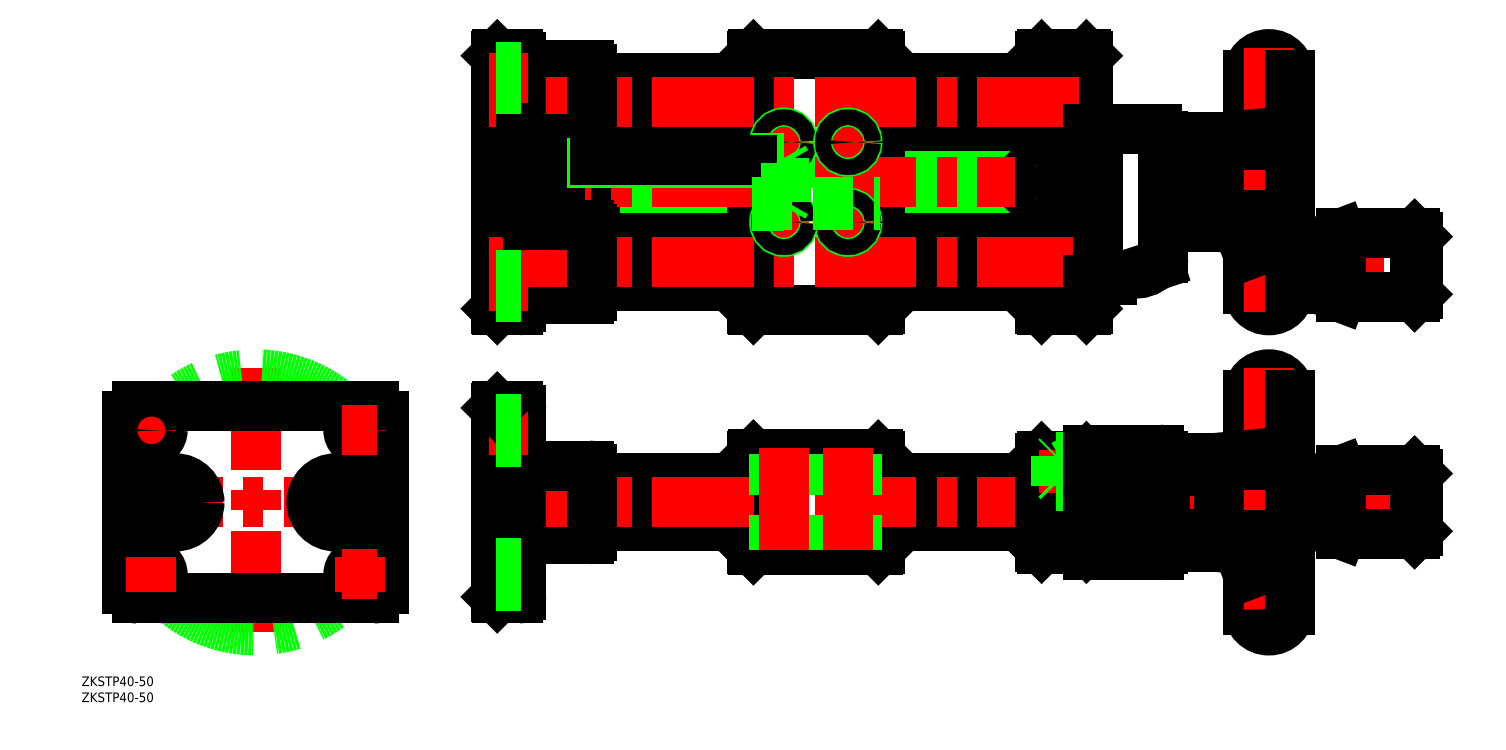
<metadata>
{"format":"dxf","ext":"dxf","renderer":"ezdxf+matplotlib","layout":"modelspace","background":"white","min_lineweight":24,"dpi":150}
</metadata>
<code>
0
SECTION
2
ENTITIES
0
LINE
8
0
10
105
20
106.1
30
0
11
105
21
93.9
31
0
0
LINE
8
0
10
105.9
20
93
30
0
11
155
21
93
31
0
0
LINE
8
0
10
195
20
93
30
0
11
244.1
21
93
31
0
0
LINE
8
0
10
105
20
93.9
30
0
11
105.9
21
93
31
0
0
LINE
8
0
10
105
20
93.9
30
0
11
155
21
93.9
31
0
0
LINE
8
0
10
195
20
93.9
30
0
11
245
21
93.9
31
0
0
LINE
8
0
10
244.1
20
107
30
0
11
195
21
107
31
0
0
LINE
8
0
10
195
20
107
30
0
11
155
21
107
31
0
0
LINE
8
0
10
105
20
106.1
30
0
11
105.9
21
107
31
0
0
LINE
8
0
10
245
20
106.1
30
0
11
195
21
106.1
31
0
0
LINE
8
0
10
195
20
106.1
30
0
11
155
21
106.1
31
0
0
LINE
8
0
10
105.9
20
93
30
0
11
105.9
21
107
31
0
0
LINE
8
0
10
245
20
93.9
30
0
11
244.1
21
93
31
0
0
LINE
8
0
10
245
20
106.1
30
0
11
244.1
21
107
31
0
0
LINE
8
0
10
244.1
20
93
30
0
11
244.1
21
107
31
0
0
LINE
8
0
10
291
20
-14
30
0
11
291
21
14
31
0
0
LINE
8
0
10
105
20
7.5
30
0
11
155
21
7.5
31
0
0
LINE
8
0
10
105
20
-7.5
30
0
11
155
21
-7.5
31
0
0
LINE
8
0
10
195
20
7.5
30
0
11
245
21
7.5
31
0
0
LINE
8
0
10
195
20
-7.5
30
0
11
245
21
-7.5
31
0
0
LINE
8
0
10
105
20
82.5
30
0
11
155
21
82.5
31
0
0
LINE
8
0
10
105
20
67.5
30
0
11
155
21
67.5
31
0
0
LINE
8
0
10
195
20
82.5
30
0
11
245
21
82.5
31
0
0
LINE
8
0
10
195
20
67.5
30
0
11
245
21
67.5
31
0
0
LINE
8
0
10
105
20
132.5
30
0
11
155
21
132.5
31
0
0
LINE
8
0
10
105
20
117.5
30
0
11
155
21
117.5
31
0
0
LINE
8
0
10
195
20
132.5
30
0
11
245
21
132.5
31
0
0
LINE
8
0
10
195
20
117.5
30
0
11
245
21
117.5
31
0
0
LINE
8
0
10
155
20
14.5
30
0
11
155
21
-14.5
31
0
0
LINE
8
0
10
195
20
14.5
30
0
11
195
21
-14.5
31
0
0
LINE
8
0
10
194.5
20
15
30
0
11
195
21
14.5
31
0
0
LINE
8
0
10
194.5
20
-15
30
0
11
155.5
21
-15
31
0
0
LINE
8
0
10
155
20
-14.5
30
0
11
155.5
21
-15
31
0
0
LINE
8
0
10
195
20
-14.5
30
0
11
194.5
21
-15
31
0
0
LINE
8
0
10
194.5
20
15
30
0
11
155.5
21
15
31
0
0
LINE
8
0
10
155
20
14.5
30
0
11
155.5
21
15
31
0
0
LINE
8
0
10
155
20
139.5
30
0
11
155
21
60.5
31
0
0
LINE
8
0
10
155.5
20
140
30
0
11
155
21
139.5
31
0
0
LINE
8
0
10
195
20
139.5
30
0
11
195
21
60.5
31
0
0
LINE
8
0
10
155.5
20
140
30
0
11
194.5
21
140
31
0
0
LINE
8
0
10
195
20
139.5
30
0
11
194.5
21
140
31
0
0
LINE
8
0
10
155.5
20
60
30
0
11
194.5
21
60
31
0
0
LINE
8
0
10
195
20
60.5
30
0
11
194.5
21
60
31
0
0
LINE
8
0
10
155
20
60.5
30
0
11
155.5
21
60
31
0
0
LINE
8
CENTER
10
73
20
100
30
0
11
325
21
100
31
0
0
ARC
8
0
10
316.5
20
66.5
30
0
40
6.5
50
180
51
0
0
ARC
8
0
10
316.5
20
133.5
30
0
40
6.5
50
0
51
180
0
LINE
8
CENTER
10
308
20
74
30
0
11
365
21
74
31
0
0
LINE
8
0
10
310
20
66.5
30
0
11
310
21
133.5
31
0
0
LINE
8
0
10
301
20
86
30
0
11
301
21
114
31
0
0
LINE
8
CENTER
10
316.5
20
142
30
0
11
316.5
21
58
31
0
0
LINE
8
0
10
310
20
77.39
30
0
11
307
21
85.44
31
0
0
LINE
8
0
10
301
20
114
30
0
11
310
21
114.8
31
0
0
LINE
8
0
10
291
20
114
30
0
11
301
21
114
31
0
0
LINE
8
0
10
323
20
133.5
30
0
11
323
21
66.5
31
0
0
LINE
8
0
10
362
20
64
30
0
11
339
21
64
31
0
0
LINE
8
0
10
339
20
84
30
0
11
362
21
84
31
0
0
LINE
8
0
10
325.6
20
78.94
30
0
11
339
21
84
31
0
0
LINE
8
0
10
339
20
84
30
0
11
339
21
64
31
0
0
LINE
8
0
10
339
20
64
30
0
11
325.6
21
69.06
31
0
0
LINE
8
0
10
325
20
70.56
30
0
11
323
21
70.56
31
0
0
ARC
8
0
10
326
20
70
30
0
40
1
50
180
51
249.2
0
LINE
8
0
10
325
20
70
30
0
11
325
21
78
31
0
0
LINE
8
0
10
323
20
77.44
30
0
11
325
21
77.44
31
0
0
ARC
8
0
10
326
20
78
30
0
40
1
50
110.8
51
180
0
LINE
8
0
10
363
20
83
30
0
11
363
21
65
31
0
0
LINE
8
0
10
362
20
84
30
0
11
362
21
64
31
0
0
LINE
8
0
10
363
20
65
30
0
11
362
21
64
31
0
0
LINE
8
0
10
362
20
84
30
0
11
363
21
83
31
0
0
LINE
8
0
10
291
20
86
30
0
11
291
21
114
31
0
0
LINE
8
0
10
310
20
85.16
30
0
11
301
21
86
31
0
0
LINE
8
0
10
301
20
86
30
0
11
291
21
86
31
0
0
LINE
8
0
10
259.5
20
140
30
0
11
245.5
21
140
31
0
0
LINE
8
0
10
259.5
20
60
30
0
11
245.5
21
60
31
0
0
LINE
8
0
10
260
20
139.5
30
0
11
260
21
60.5
31
0
0
LINE
8
0
10
259.5
20
60
30
0
11
260
21
60.5
31
0
0
LINE
8
0
10
259.5
20
140
30
0
11
260
21
139.5
31
0
0
LINE
8
0
10
245
20
139.5
30
0
11
245
21
60.5
31
0
0
LINE
8
0
10
245.5
20
60
30
0
11
245
21
60.5
31
0
0
LINE
8
0
10
245.5
20
140
30
0
11
245
21
139.5
31
0
0
LINE
8
0
10
75
20
139.5
30
0
11
75
21
60.5
31
0
0
ARC
8
0
10
104
20
114.5
30
0
40
1
50
270
51
0
0
LINE
8
0
10
85
20
136.5
30
0
11
104
21
136.5
31
0
0
LINE
8
CENTER
10
73
20
125
30
0
11
262
21
125
31
0
0
LINE
8
0
10
75.5
20
140
30
0
11
82
21
140
31
0
0
ARC
8
0
10
82
20
139
30
0
40
1
50
0
51
90
0
LINE
8
0
10
83
20
139
30
0
11
83
21
61
31
0
0
LINE
8
0
10
105
20
135.5
30
0
11
105
21
114.5
31
0
0
ARC
8
0
10
104
20
135.5
30
0
40
1
50
0
51
90
0
LINE
8
0
10
75.5
20
60
30
0
11
82
21
60
31
0
0
ARC
8
0
10
82
20
61
30
0
40
1
50
270
51
0
0
LINE
8
0
10
85
20
63.5
30
0
11
104
21
63.5
31
0
0
ARC
8
0
10
104
20
64.5
30
0
40
1
50
270
51
0
0
LINE
8
CENTER
10
73
20
75
30
0
11
262
21
75
31
0
0
LINE
8
0
10
105
20
85.5
30
0
11
105
21
64.5
31
0
0
ARC
8
0
10
104
20
85.5
30
0
40
1
50
0
51
90
0
LINE
8
0
10
95
20
112.5
30
0
11
95
21
87.5
31
0
0
ARC
8
0
10
96
20
112.5
30
0
40
1
50
90
51
180
0
LINE
8
0
10
85
20
113.5
30
0
11
104
21
113.5
31
0
0
LINE
8
0
10
85
20
86.5
30
0
11
104
21
86.5
31
0
0
ARC
8
0
10
96
20
87.5
30
0
40
1
50
180
51
270
0
ARC
8
0
10
104
20
10.5
30
0
40
1
50
0
51
90
0
LINE
8
0
10
85
20
-11.5
30
0
11
104
21
-11.5
31
0
0
LINE
8
CENTER
10
73
20
-5.68e-14
30
0
11
365
21
-5.68e-14
31
0
0
LINE
8
0
10
75.5
20
-30
30
0
11
82
21
-30
31
0
0
ARC
8
0
10
82
20
-29
30
0
40
1
50
270
51
0
0
LINE
8
CENTER
10
73
20
-22.5
30
0
11
85
21
-22.5
31
0
0
LINE
8
0
10
83
20
-29
30
0
11
83
21
29
31
0
0
LINE
8
0
10
105
20
-10.5
30
0
11
105
21
10.5
31
0
0
ARC
8
0
10
104
20
-10.5
30
0
40
1
50
270
51
0
0
LINE
8
0
10
75
20
-29.5
30
0
11
75
21
29.5
31
0
0
LINE
8
0
10
82
20
30
30
0
11
75.5
21
30
31
0
0
ARC
8
0
10
82
20
29
30
0
40
1
50
0
51
90
0
LINE
8
0
10
85
20
11.5
30
0
11
104
21
11.5
31
0
0
LINE
8
CENTER
10
73
20
22.5
30
0
11
85
21
22.5
31
0
0
ARC
8
0
10
316.5
20
33.5
30
0
40
6.5
50
0
51
180
0
LINE
8
0
10
310
20
-33.5
30
0
11
310
21
33.5
31
0
0
LINE
8
0
10
301
20
-14
30
0
11
301
21
14
31
0
0
LINE
8
CENTER
10
316.5
20
42
30
0
11
316.5
21
-42
31
0
0
LINE
8
0
10
310
20
-22.61
30
0
11
307
21
-14.56
31
0
0
LINE
8
0
10
310
20
-14.84
30
0
11
301
21
-14
31
0
0
LINE
8
0
10
301
20
-14
30
0
11
291
21
-14
31
0
0
LINE
8
0
10
301
20
14
30
0
11
310
21
14.84
31
0
0
LINE
8
0
10
291
20
14
30
0
11
301
21
14
31
0
0
LINE
8
0
10
323
20
33.5
30
0
11
323
21
-33.5
31
0
0
LINE
8
0
10
362
20
-10
30
0
11
339
21
-10
31
0
0
LINE
8
0
10
339
20
10
30
0
11
362
21
10
31
0
0
LINE
8
0
10
325.6
20
4.935
30
0
11
339
21
10
31
0
0
LINE
8
0
10
339
20
10
30
0
11
339
21
-10
31
0
0
LINE
8
0
10
339
20
-10
30
0
11
325.6
21
-4.935
31
0
0
LINE
8
0
10
325
20
-3.44
30
0
11
323
21
-3.44
31
0
0
ARC
8
0
10
326
20
-4
30
0
40
1
50
180
51
249.2
0
LINE
8
0
10
325
20
-4
30
0
11
325
21
4
31
0
0
LINE
8
0
10
323
20
3.44
30
0
11
325
21
3.44
31
0
0
ARC
8
0
10
326
20
4
30
0
40
1
50
110.8
51
180
0
LINE
8
0
10
363
20
9
30
0
11
363
21
-9
31
0
0
LINE
8
0
10
362
20
10
30
0
11
362
21
-10
31
0
0
LINE
8
0
10
363
20
-9
30
0
11
362
21
-10
31
0
0
LINE
8
0
10
362
20
10
30
0
11
363
21
9
31
0
0
LINE
8
0
10
245.5
20
14.5
30
0
11
259.5
21
14.5
31
0
0
LINE
8
0
10
245
20
14
30
0
11
245.5
21
14.5
31
0
0
LINE
8
0
10
245.5
20
-14.5
30
0
11
259.5
21
-14.5
31
0
0
LINE
8
0
10
260
20
-14
30
0
11
259.5
21
-14.5
31
0
0
LINE
8
0
10
245
20
14
30
0
11
245
21
-14
31
0
0
LINE
8
0
10
245.5
20
-14.5
30
0
11
245
21
-14
31
0
0
LINE
8
0
10
259.5
20
14.5
30
0
11
260
21
14
31
0
0
LINE
8
CENTER
10
252.5
20
16.5
30
0
11
252.5
21
3
31
0
0
ARC
8
0
10
316.5
20
-33.5
30
0
40
6.5
50
180
51
0
0
LINE
8
CENTER
10
160
20
112.5
30
0
11
170
21
112.5
31
0
0
LINE
8
CENTER
10
165
20
107.5
30
0
11
165
21
117.5
31
0
0
CIRCLE
8
0
10
165
20
112.5
30
0
40
3
0
CIRCLE
8
0
10
165
20
112.5
30
0
40
2.458
0
LINE
8
CENTER
10
180
20
112.5
30
0
11
190
21
112.5
31
0
0
LINE
8
CENTER
10
185
20
107.5
30
0
11
185
21
117.5
31
0
0
CIRCLE
8
0
10
185
20
112.5
30
0
40
3
0
CIRCLE
8
0
10
185
20
112.5
30
0
40
2.458
0
LINE
8
CENTER
10
180
20
87.5
30
0
11
190
21
87.5
31
0
0
LINE
8
CENTER
10
185
20
82.5
30
0
11
185
21
92.5
31
0
0
CIRCLE
8
0
10
185
20
87.5
30
0
40
3
0
CIRCLE
8
0
10
185
20
87.5
30
0
40
2.458
0
LINE
8
CENTER
10
160
20
87.5
30
0
11
170
21
87.5
31
0
0
LINE
8
CENTER
10
165
20
82.5
30
0
11
165
21
92.5
31
0
0
CIRCLE
8
0
10
165
20
87.5
30
0
40
3
0
CIRCLE
8
0
10
165
20
87.5
30
0
40
2.458
0
LINE
8
0
10
162
20
15
30
0
11
162
21
-15
31
0
0
LINE
8
0
10
162.5
20
15
30
0
11
162.5
21
-15
31
0
0
LINE
8
0
10
167.5
20
15
30
0
11
167.5
21
-15
31
0
0
LINE
8
0
10
168
20
15
30
0
11
168
21
-15
31
0
0
LINE
8
CENTER
10
165
20
17
30
0
11
165
21
-17
31
0
0
LINE
8
0
10
182
20
15
30
0
11
182
21
-15
31
0
0
LINE
8
0
10
182.5
20
15
30
0
11
182.5
21
-15
31
0
0
LINE
8
0
10
187.5
20
15
30
0
11
187.5
21
-15
31
0
0
LINE
8
0
10
188
20
15
30
0
11
188
21
-15
31
0
0
LINE
8
CENTER
10
185
20
17
30
0
11
185
21
-17
31
0
0
CIRCLE
8
0
10
252.5
20
100
30
0
40
2.5
0
CIRCLE
8
0
10
252.5
20
100
30
0
40
2.067
0
LINE
8
CENTER
10
252.5
20
95.5
30
0
11
252.5
21
104.5
31
0
0
LINE
8
0
10
251.1
20
100
30
0
11
251.8
21
98.75
31
0
0
LINE
8
0
10
251.8
20
101.3
30
0
11
251.1
21
100
31
0
0
CIRCLE
8
0
10
252.5
20
100
30
0
40
1.443
0
LINE
8
0
10
253.9
20
100
30
0
11
253.2
21
101.3
31
0
0
LINE
8
0
10
253.2
20
98.75
30
0
11
253.9
21
100
31
0
0
LINE
8
0
10
251.8
20
98.75
30
0
11
253.2
21
98.75
31
0
0
LINE
8
0
10
253.2
20
101.3
30
0
11
251.8
21
101.3
31
0
0
LINE
8
0
10
251.3
20
12.5
30
0
11
252.5
21
11.78
31
0
0
LINE
8
0
10
253.9
20
12.5
30
0
11
251.1
21
12.5
31
0
0
LINE
8
0
10
255
20
7.25
30
0
11
250
21
7.25
31
0
0
LINE
8
0
10
250.8
20
6.5
30
0
11
254.3
21
6.5
31
0
0
LINE
8
0
10
255
20
14.07
30
0
11
250
21
14.07
31
0
0
LINE
8
0
10
255
20
14.5
30
0
11
255
21
5
31
0
0
LINE
8
0
10
254.6
20
14.5
30
0
11
254.6
21
5
31
0
0
LINE
8
0
10
255
20
7.25
30
0
11
254.3
21
6.5
31
0
0
LINE
8
0
10
253.8
20
12.5
30
0
11
252.5
21
11.78
31
0
0
LINE
8
0
10
251.8
20
14.5
30
0
11
251.8
21
12.5
31
0
0
LINE
8
0
10
253.2
20
14.5
30
0
11
253.2
21
12.5
31
0
0
LINE
8
0
10
253.9
20
14.5
30
0
11
253.9
21
12.5
31
0
0
LINE
8
0
10
255
20
14.07
30
0
11
254.6
21
14.5
31
0
0
LINE
8
0
10
250
20
14.5
30
0
11
250
21
5
31
0
0
LINE
8
0
10
250.4
20
14.5
30
0
11
250.4
21
5
31
0
0
LINE
8
0
10
250
20
7.25
30
0
11
250.8
21
6.5
31
0
0
LINE
8
0
10
251.1
20
14.5
30
0
11
251.1
21
12.5
31
0
0
LINE
8
0
10
250.4
20
14.5
30
0
11
250
21
14.07
31
0
0
ARC
8
0
10
85
20
-13.5
30
0
40
2
50
90
51
180
0
ARC
8
0
10
85
20
13.5
30
0
40
2
50
180
51
270
0
ARC
8
0
10
85
20
61.5
30
0
40
2
50
90
51
180
0
ARC
8
0
10
85
20
88.5
30
0
40
2
50
180
51
270
0
ARC
8
0
10
85
20
111.5
30
0
40
2
50
90
51
180
0
ARC
8
0
10
85
20
138.5
30
0
40
2
50
180
51
270
0
LINE
8
0
10
75.5
20
60
30
0
11
75
21
60.5
31
0
0
LINE
8
0
10
75
20
139.5
30
0
11
75.5
21
140
31
0
0
LINE
8
0
10
75.5
20
30
30
0
11
75
21
29.5
31
0
0
LINE
8
0
10
75.5
20
-30
30
0
11
75
21
-29.5
31
0
0
LINE
8
CENTER
10
73
20
67.5
30
0
11
85
21
67.5
31
0
0
LINE
8
CENTER
10
73
20
132.5
30
0
11
85
21
132.5
31
0
0
LINE
8
0
10
75
20
19
30
0
11
83
21
19
31
0
0
LINE
8
0
10
75
20
26
30
0
11
83
21
26
31
0
0
LINE
8
0
10
75
20
-26
30
0
11
83
21
-26
31
0
0
LINE
8
0
10
75
20
-19
30
0
11
83
21
-19
31
0
0
LINE
8
0
10
75
20
64
30
0
11
83
21
64
31
0
0
LINE
8
0
10
75
20
71
30
0
11
83
21
71
31
0
0
LINE
8
0
10
75
20
129
30
0
11
83
21
129
31
0
0
LINE
8
0
10
75
20
136
30
0
11
83
21
136
31
0
0
LINE
8
CENTER
10
0
20
42
30
0
11
0
21
-42
31
0
0
CIRCLE
8
0
10
-1.137e-13
20
-1.42e-14
30
0
40
40
0
LINE
8
CENTER
10
-42
20
-5.68e-14
30
0
11
42
21
-5.68e-14
31
0
0
LINE
8
CENTER
10
25
20
9.5
30
0
11
25
21
-9.5
31
0
0
LINE
8
CENTER
10
-25
20
9.5
30
0
11
-25
21
-9.5
31
0
0
CIRCLE
8
0
10
-25
20
-4.26e-14
30
0
40
7.5
0
CIRCLE
8
0
10
25
20
-4.26e-14
30
0
40
7.5
0
LINE
8
0
10
40
20
27
30
0
11
40
21
-27
31
0
0
LINE
8
0
10
-40
20
27
30
0
11
-40
21
-27
31
0
0
LINE
8
0
10
-37
20
30
30
0
11
37
21
30
31
0
0
LINE
8
0
10
-37
20
-30
30
0
11
37
21
-30
31
0
0
ARC
8
0
10
-37
20
-27
30
0
40
3
50
180
51
270
0
ARC
8
0
10
-37
20
27
30
0
40
3
50
90
51
180
0
ARC
8
0
10
37
20
27
30
0
40
3
50
0
51
90
0
ARC
8
0
10
37
20
-27
30
0
40
3
50
270
51
0
0
LINE
8
CENTER
10
32.5
20
28
30
0
11
32.5
21
17
31
0
0
LINE
8
CENTER
10
-32.5
20
28
30
0
11
-32.5
21
17
31
0
0
LINE
8
CENTER
10
-38
20
22.5
30
0
11
-27
21
22.5
31
0
0
LINE
8
CENTER
10
-38
20
-22.5
30
0
11
-27
21
-22.5
31
0
0
CIRCLE
8
0
10
-32.5
20
-22.5
30
0
40
3.5
0
CIRCLE
8
0
10
32.5
20
-22.5
30
0
40
3.5
0
CIRCLE
8
0
10
32.5
20
22.5
30
0
40
3.5
0
CIRCLE
8
0
10
-32.5
20
22.5
30
0
40
3.5
0
LINE
8
CENTER
10
27
20
22.5
30
0
11
38
21
22.5
31
0
0
LINE
8
CENTER
10
32.5
20
-17
30
0
11
32.5
21
-28
31
0
0
LINE
8
CENTER
10
27
20
-22.5
30
0
11
38
21
-22.5
31
0
0
LINE
8
CENTER
10
-32.5
20
-17
30
0
11
-32.5
21
-28
31
0
0
LINE
8
0
10
250
20
5
30
0
11
255
21
5
31
0
0
TEXT
8
0
10
-54.32
20
-57.36
30
0
40
3
1
ZKSTP40-50
0
TEXT
8
0
10
-54.32
20
-62.36
30
0
40
3
1
ZKSTP40-50
0
LINE
8
0
10
165
20
107.5
30
0
11
165
21
92.5
31
0
0
LINE
8
0
10
155
20
107.5
30
0
11
165
21
107.5
31
0
0
LINE
8
0
10
155
20
92.5
30
0
11
165
21
92.5
31
0
0
LINE
8
0
10
155
20
106.1
30
0
11
105
21
106.1
31
0
0
LINE
8
0
10
155
20
107
30
0
11
105.9
21
107
31
0
0
LINE
8
0
10
155
20
93.9
30
0
11
195
21
93.9
31
0
0
LINE
8
0
10
155
20
93
30
0
11
195
21
93
31
0
0
LINE
8
0
10
165
20
107.5
30
0
11
165.8
21
106.1
31
0
0
LINE
8
0
10
165.8
20
106.1
30
0
11
165.8
21
93.9
31
0
0
LINE
8
0
10
165
20
92.5
30
0
11
165.8
21
93.9
31
0
0
LINE
8
0
10
260
20
16.5
30
0
11
282.1
21
16.5
31
0
0
LINE
8
0
10
282.1
20
-16.5
30
0
11
260
21
-16.5
31
0
0
LINE
8
0
10
260
20
-16.5
30
0
11
260
21
16.5
31
0
0
LINE
8
0
10
283.5
20
-14.5
30
0
11
283.5
21
14.5
31
0
0
LINE
8
0
10
271.8
20
11
30
0
11
271.8
21
-11
31
0
0
LINE
8
0
10
280.8
20
11
30
0
11
280.8
21
-11
31
0
0
LINE
8
0
10
263
20
-16.5
30
0
11
263
21
16.5
31
0
0
LINE
8
0
10
284
20
-13.52
30
0
11
284
21
13.48
31
0
0
LINE
8
0
10
272.3
20
-11.5
30
0
11
280.3
21
-11.5
31
0
0
ARC
8
0
10
272.3
20
-11
30
0
40
0.5
50
180
51
270
0
LINE
8
0
10
291
20
-9.925
30
0
11
284
21
-9.925
31
0
0
ARC
8
0
10
280.3
20
-11
30
0
40
0.5
50
270
51
0
0
POLYLINE
8
0
66
     1
10
0
20
0
30
0
0
VERTEX
8
0
10
282.1
20
-16.5
30
0
42
0.1343
0
VERTEX
8
0
10
282.6
20
-16.36
30
0
42
0.1068
0
VERTEX
8
0
10
283.1
20
-15.91
30
0
42
0.08233
0
VERTEX
8
0
10
283.4
20
-15.23
30
0
42
0.08597
0
VERTEX
8
0
10
283.5
20
-14.5
30
0
42
0.07069
0
SEQEND
8
0
0
LINE
8
0
10
284
20
-13.52
30
0
11
283.5
21
-13.52
31
0
0
LINE
8
0
10
272.3
20
11.5
30
0
11
280.3
21
11.5
31
0
0
ARC
8
0
10
272.3
20
11
30
0
40
0.5
50
90
51
180
0
LINE
8
0
10
291
20
9.875
30
0
11
284
21
9.875
31
0
0
ARC
8
0
10
280.3
20
11
30
0
40
0.5
50
0
51
90
0
POLYLINE
8
0
66
     1
10
0
20
0
30
0
0
VERTEX
8
0
10
282.1
20
16.5
30
0
42
-0.1343
0
VERTEX
8
0
10
282.6
20
16.36
30
0
42
-0.1068
0
VERTEX
8
0
10
283.1
20
15.91
30
0
42
-0.08233
0
VERTEX
8
0
10
283.4
20
15.23
30
0
42
-0.08597
0
VERTEX
8
0
10
283.5
20
14.5
30
0
42
-0.07069
0
SEQEND
8
0
0
LINE
8
0
10
284
20
13.48
30
0
11
283.5
21
13.48
31
0
0
LINE
8
0
10
284
20
113.5
30
0
11
284
21
86.5
31
0
0
LINE
8
0
10
283.5
20
114.5
30
0
11
283.5
21
76.18
31
0
0
LINE
8
0
10
263
20
69.5
30
0
11
263
21
116.5
31
0
0
LINE
8
0
10
260
20
116.5
30
0
11
281.5
21
116.5
31
0
0
LINE
8
0
10
284
20
113.5
30
0
11
283.5
21
113.5
31
0
0
ARC
8
0
10
281.5
20
114.5
30
0
40
2
50
0
51
90
0
LINE
8
0
10
291
20
109.9
30
0
11
284
21
109.9
31
0
0
LINE
8
0
10
267.4
20
69.5
30
0
11
260
21
69.5
31
0
0
ARC
8
0
10
281.5
20
76.18
30
0
40
2
50
290
51
0
0
LINE
8
0
10
291
20
90.1
30
0
11
284
21
90.1
31
0
0
LINE
8
0
10
284
20
86.5
30
0
11
283.5
21
86.5
31
0
0
ARC
8
0
10
274.8
20
80.54
30
0
40
9.1
50
262.7
51
312.6
0
LINE
8
0
10
267.4
20
69.5
30
0
11
282.2
21
74.3
31
0
0
ENDSEC
0
EOF

</code>
